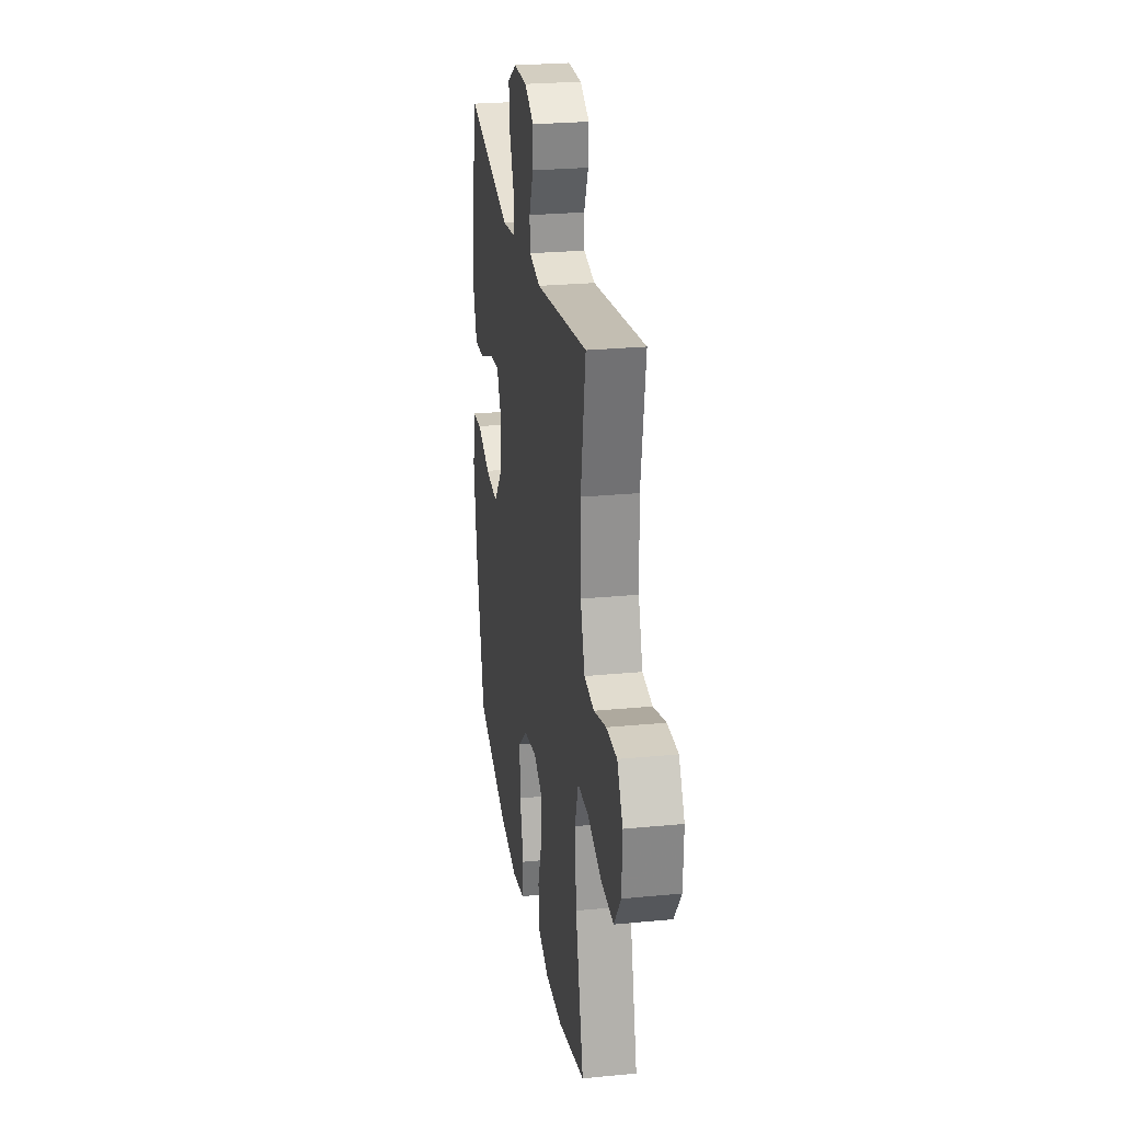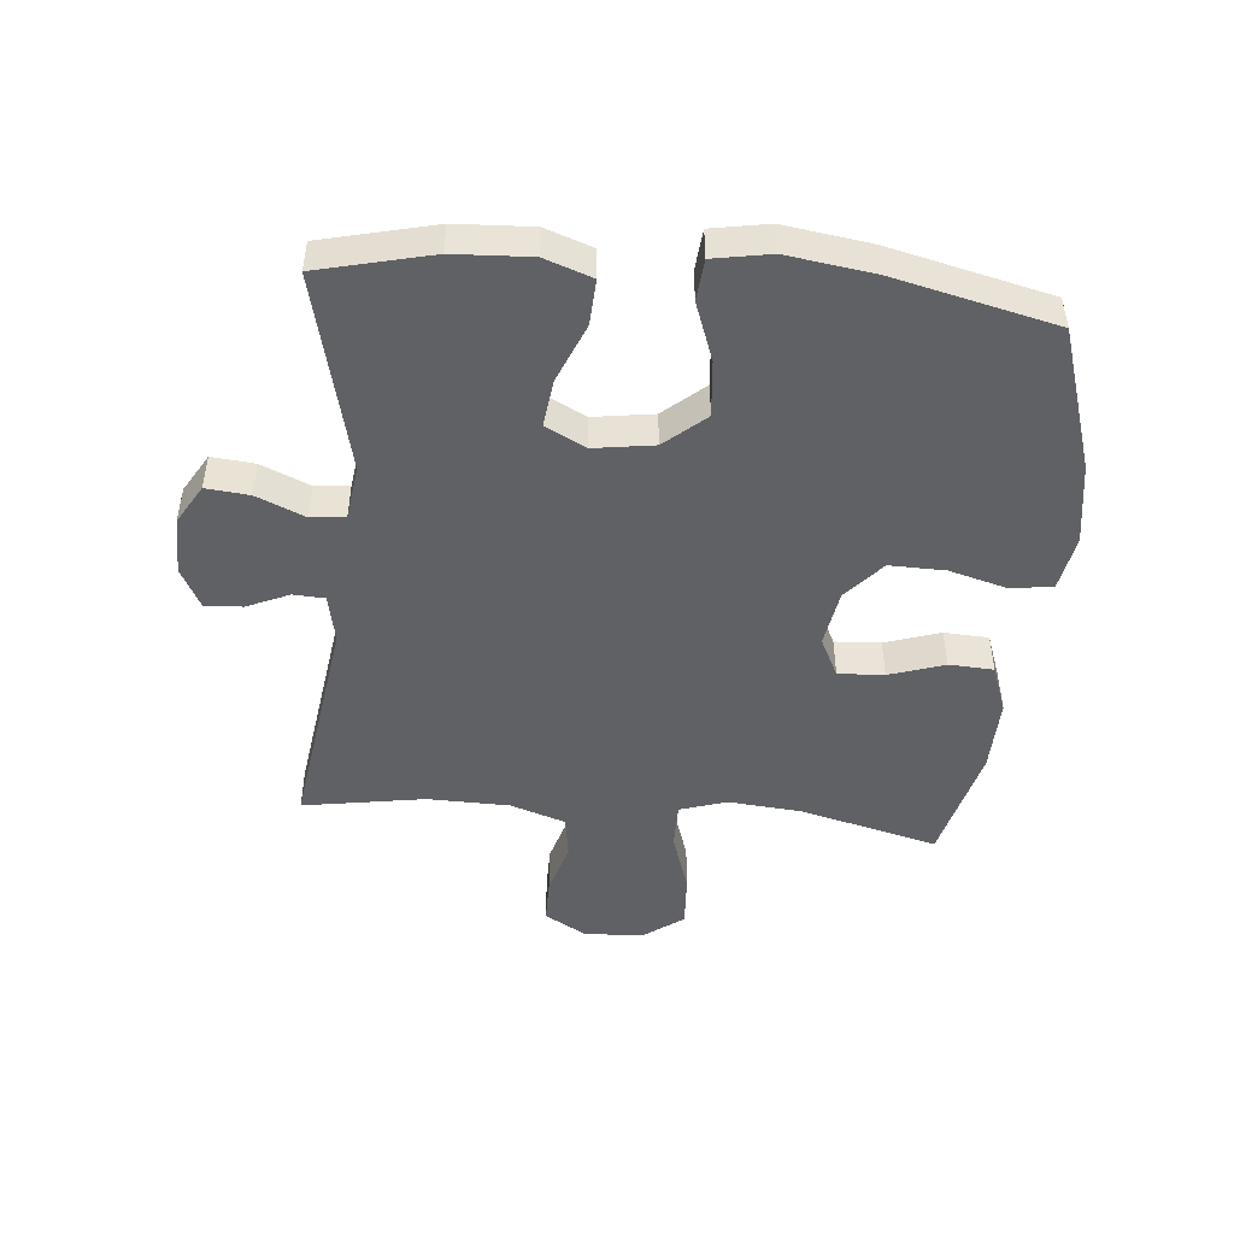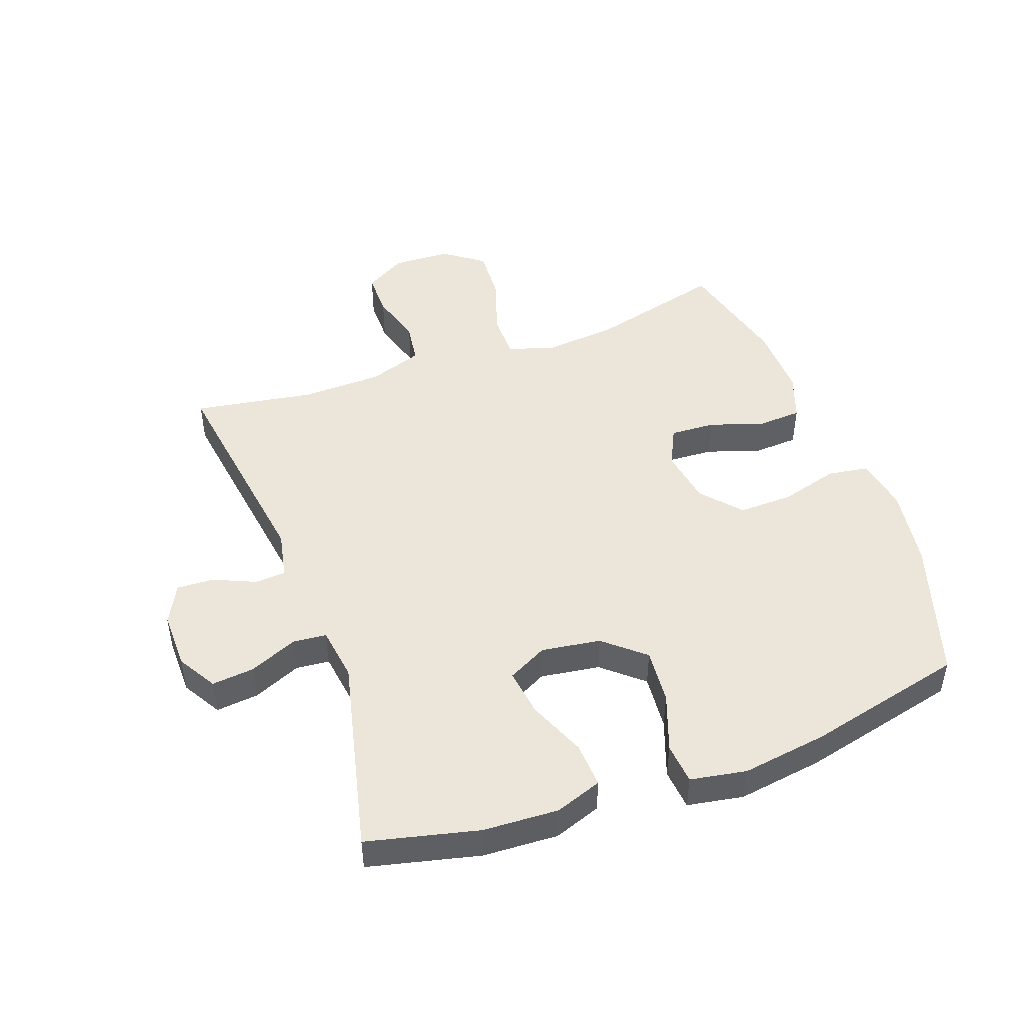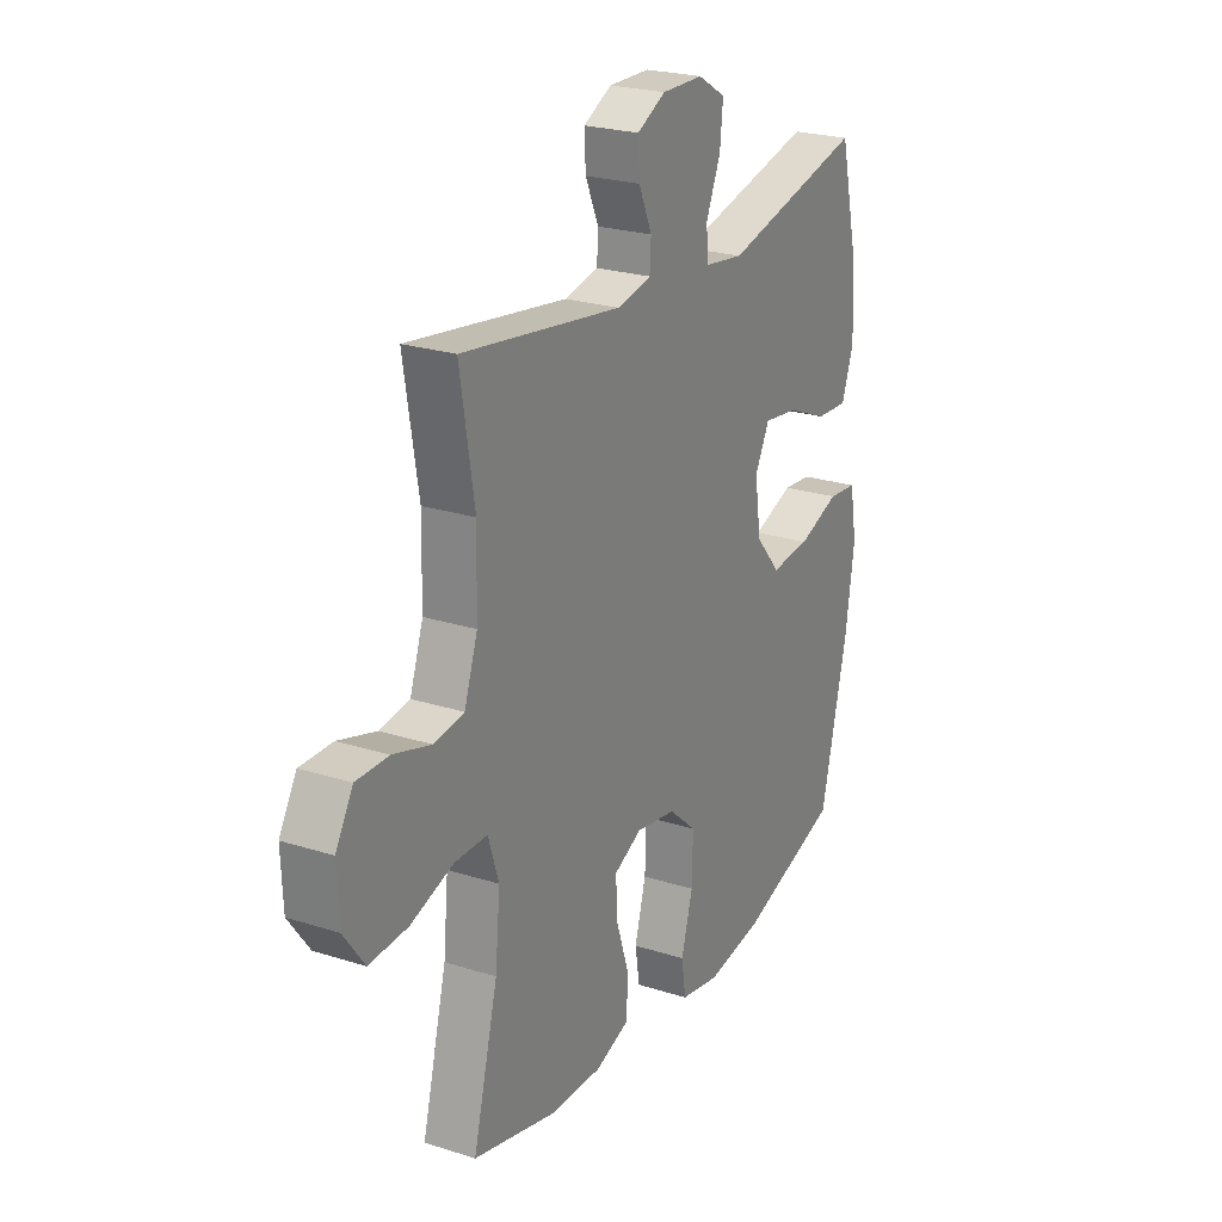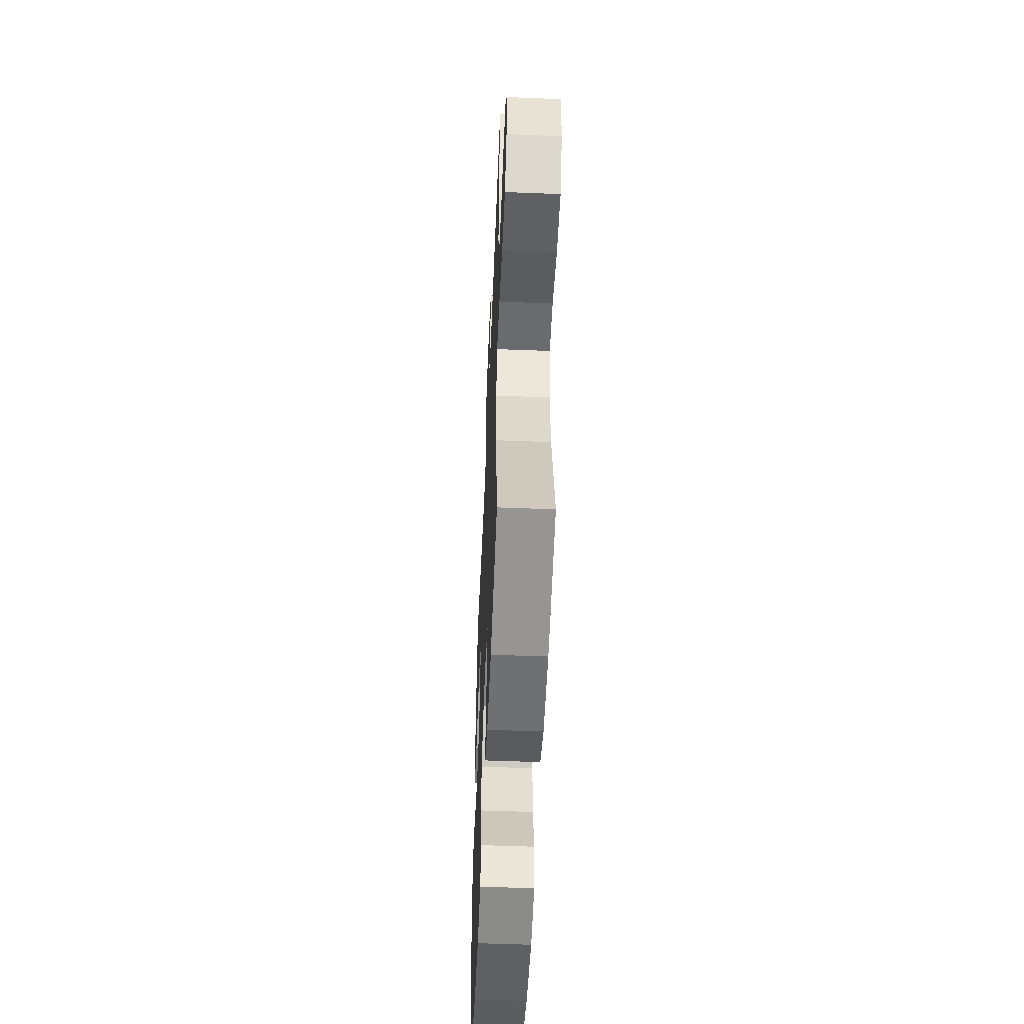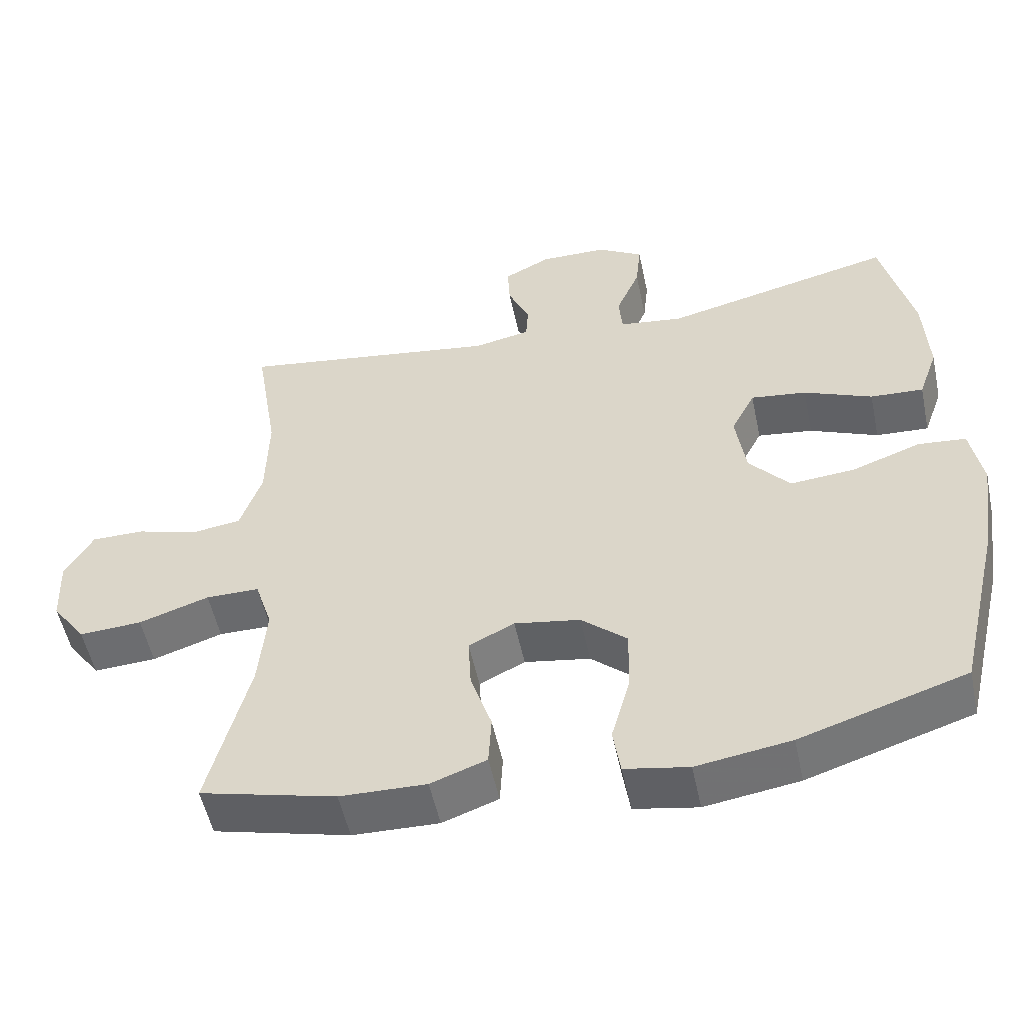
<metadata>
{"format":"obj","ext":"obj","renderer":"f3d","projection":"perspective","resolution":1024,"background":"white","views":[{"elev":25.7,"azim":-98.8,"up":"+Z"},{"elev":-47.8,"azim":84.9,"up":"+Y"},{"elev":47.3,"azim":70.0,"up":"+Y"},{"elev":23.8,"azim":-62.0,"up":"+Z"},{"elev":-53.4,"azim":-92.4,"up":"+Z"},{"elev":-53.1,"azim":11.9,"up":"+Z"}]}
</metadata>
<code>
v -0.5 0.07 0.5
v -0.14 0.07 0.448
v -0.062 0.07 0.464
v -0.059 0.07 0.514
v -0.089 0.07 0.582
v -0.092 0.07 0.642
v -0.028 0.07 0.675
v 0.065 0.07 0.674
v 0.128 0.07 0.637
v 0.121 0.07 0.568
v 0.088 0.07 0.491
v 0.093 0.07 0.436
v 0.181 0.07 0.424
v 0.5 0.07 0.5
v 0.543 0.07 0.32
v 0.549 0.07 0.198
v 0.522 0.07 0.122
v 0.449 0.07 0.126
v 0.355 0.07 0.165
v 0.278 0.07 0.175
v 0.245 0.07 0.111
v 0.259 0.07 0.015
v 0.315 0.07 -0.05
v 0.405 0.07 -0.042
v 0.499 0.07 -0.008
v 0.565 0.07 -0.014
v 0.581 0.07 -0.105
v 0.561 0.07 -0.243
v 0.5 0.07 -0.5
v 0.272 0.07 -0.573
v 0.142 0.07 -0.593
v 0.054 0.07 -0.577
v 0.044 0.07 -0.511
v 0.07 0.07 -0.418
v 0.072 0.07 -0.329
v 0.009 0.07 -0.274
v -0.082 0.07 -0.259
v -0.145 0.07 -0.29
v -0.141 0.07 -0.363
v -0.112 0.07 -0.451
v -0.116 0.07 -0.522
v -0.193 0.07 -0.55
v -0.312 0.07 -0.547
v -0.5 0.07 -0.5
v -0.444 0.07 -0.281
v -0.433 0.07 -0.163
v -0.457 0.07 -0.088
v -0.531 0.07 -0.088
v -0.628 0.07 -0.12
v -0.715 0.07 -0.125
v -0.762 0.07 -0.06
v -0.766 0.07 0.034
v -0.727 0.07 0.101
v -0.654 0.07 0.101
v -0.569 0.07 0.076
v -0.501 0.07 0.086
v -0.471 0.07 0.174
v -0.468 0.07 0.305
v -0.5 0 0.5
v -0.14 0 0.448
v -0.062 0 0.464
v -0.059 0 0.514
v -0.089 0 0.582
v -0.092 0 0.642
v -0.028 0 0.675
v 0.065 0 0.674
v 0.128 0 0.637
v 0.121 0 0.568
v 0.088 0 0.491
v 0.093 0 0.436
v 0.181 0 0.424
v 0.5 0 0.5
v 0.543 0 0.32
v 0.549 0 0.198
v 0.522 0 0.122
v 0.449 0 0.126
v 0.355 0 0.165
v 0.278 0 0.175
v 0.245 0 0.111
v 0.259 0 0.015
v 0.315 0 -0.05
v 0.405 0 -0.042
v 0.499 0 -0.008
v 0.565 0 -0.014
v 0.581 0 -0.105
v 0.561 0 -0.243
v 0.5 0 -0.5
v 0.272 0 -0.573
v 0.142 0 -0.593
v 0.054 0 -0.577
v 0.044 0 -0.511
v 0.07 0 -0.418
v 0.072 0 -0.329
v 0.009 0 -0.274
v -0.082 0 -0.259
v -0.145 0 -0.29
v -0.141 0 -0.363
v -0.112 0 -0.451
v -0.116 0 -0.522
v -0.193 0 -0.55
v -0.312 0 -0.547
v -0.5 0 -0.5
v -0.444 0 -0.281
v -0.433 0 -0.163
v -0.457 0 -0.088
v -0.531 0 -0.088
v -0.628 0 -0.12
v -0.715 0 -0.125
v -0.762 0 -0.06
v -0.766 0 0.034
v -0.727 0 0.101
v -0.654 0 0.101
v -0.569 0 0.076
v -0.501 0 0.086
v -0.471 0 0.174
v -0.468 0 0.305
f 53 54 55
f 52 53 55
f 51 52 55
f 50 51 55
f 49 50 55
f 48 49 55
f 47 48 55 56
f 46 47 56 57
f 43 44 45
f 42 43 45
f 41 42 45
f 40 41 45
f 39 40 45
f 38 39 45 46
f 46 57 58
f 38 46 58
f 37 38 58
f 32 33 34
f 31 32 34
f 30 31 34
f 29 30 34
f 28 29 34
f 27 28 34
f 26 27 34
f 25 26 34
f 24 25 34
f 23 24 34 35
f 22 23 35 36
f 17 18 19
f 16 17 19
f 15 16 19
f 14 15 19
f 13 14 19
f 12 13 19 20
f 9 10 11
f 8 9 11
f 7 8 11
f 6 7 11
f 5 6 11
f 4 5 11
f 3 4 11 12
f 12 20 21
f 3 12 21
f 2 3 21
f 36 37 58
f 22 36 58
f 21 22 58
f 2 21 58
f 1 2 58
f 113 112 111
f 113 111 110
f 113 110 109
f 113 109 108
f 113 108 107
f 113 107 106
f 114 113 106 105
f 115 114 105 104
f 103 102 101
f 103 101 100
f 103 100 99
f 103 99 98
f 103 98 97
f 104 103 97 96
f 116 115 104
f 116 104 96
f 116 96 95
f 92 91 90
f 92 90 89
f 92 89 88
f 92 88 87
f 92 87 86
f 92 86 85
f 92 85 84
f 92 84 83
f 92 83 82
f 93 92 82 81
f 94 93 81 80
f 77 76 75
f 77 75 74
f 77 74 73
f 77 73 72
f 77 72 71
f 78 77 71 70
f 69 68 67
f 69 67 66
f 69 66 65
f 69 65 64
f 69 64 63
f 69 63 62
f 70 69 62 61
f 79 78 70
f 79 70 61
f 79 61 60
f 116 95 94
f 116 94 80
f 116 80 79
f 116 79 60
f 116 60 59
f 1 59 60 2
f 2 60 61 3
f 3 61 62 4
f 4 62 63 5
f 5 63 64 6
f 6 64 65 7
f 7 65 66 8
f 8 66 67 9
f 9 67 68 10
f 10 68 69 11
f 11 69 70 12
f 12 70 71 13
f 13 71 72 14
f 14 72 73 15
f 15 73 74 16
f 16 74 75 17
f 17 75 76 18
f 18 76 77 19
f 19 77 78 20
f 20 78 79 21
f 21 79 80 22
f 22 80 81 23
f 23 81 82 24
f 24 82 83 25
f 25 83 84 26
f 26 84 85 27
f 27 85 86 28
f 28 86 87 29
f 29 87 88 30
f 30 88 89 31
f 31 89 90 32
f 32 90 91 33
f 33 91 92 34
f 34 92 93 35
f 35 93 94 36
f 36 94 95 37
f 37 95 96 38
f 38 96 97 39
f 39 97 98 40
f 40 98 99 41
f 41 99 100 42
f 42 100 101 43
f 43 101 102 44
f 44 102 103 45
f 45 103 104 46
f 46 104 105 47
f 47 105 106 48
f 48 106 107 49
f 49 107 108 50
f 50 108 109 51
f 51 109 110 52
f 52 110 111 53
f 53 111 112 54
f 54 112 113 55
f 55 113 114 56
f 56 114 115 57
f 57 115 116 58
f 58 116 59 1

</code>
